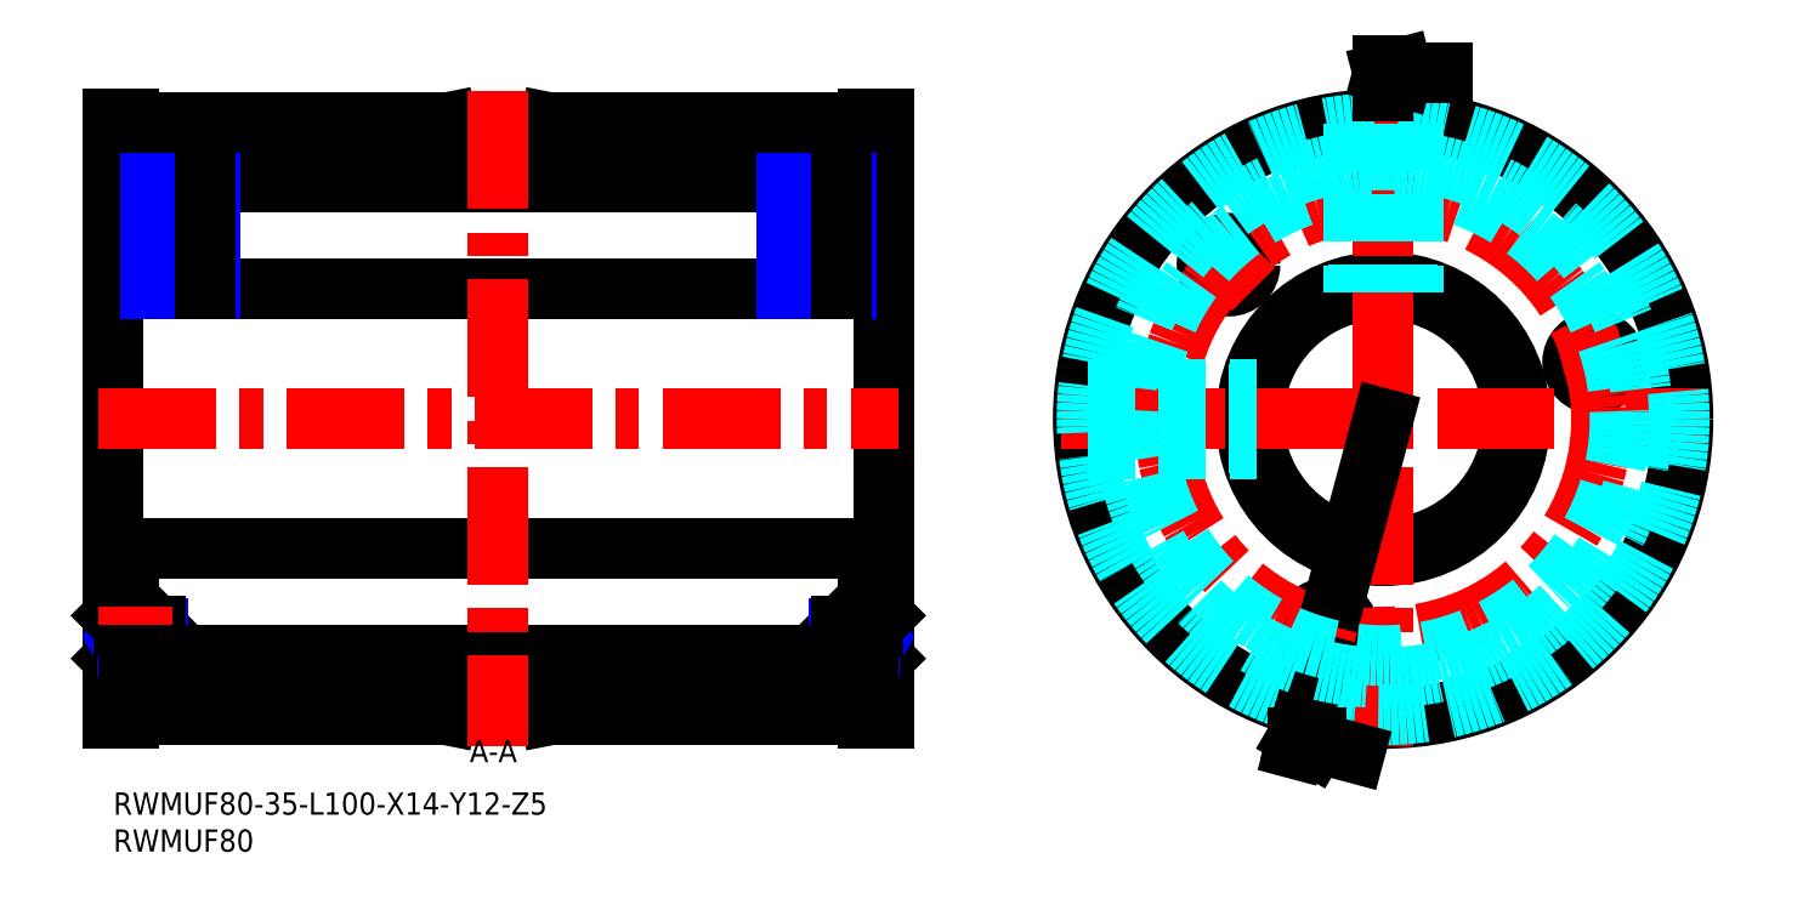
<metadata>
{"format":"dxf","ext":"dxf","renderer":"ezdxf+matplotlib","layout":"modelspace","background":"white","min_lineweight":24,"dpi":150}
</metadata>
<code>
0
SECTION
2
ENTITIES
0
INSERT
8
MSM_CONTINUOUS
2
*U6
10
0
20
0
30
0
0
INSERT
8
MSM_CONTINUOUS
2
*U7
10
0
20
0
30
0
0
LINE
8
MSM_CONTINUOUS
10
2
20
91
30
0
11
0
21
91
31
0
0
LINE
8
MSM_CONTINUOUS
10
0
20
10
30
0
11
2
21
10
31
0
0
LINE
8
MSM_CONTINUOUS
10
2
20
10
30
0
11
2
21
19.5
31
0
0
LINE
8
MSM_CONTINUOUS
10
0
20
10
30
0
11
0
21
91
31
0
0
LINE
8
MSM_CONTINUOUS
10
102
20
10
30
0
11
104
21
10
31
0
0
LINE
8
MSM_CONTINUOUS
10
104
20
91
30
0
11
102
21
91
31
0
0
LINE
8
MSM_CONTINUOUS
10
2
20
69
30
0
11
0
21
69
31
0
0
LINE
8
MSM_CONTINUOUS
10
2
20
32
30
0
11
0
21
32
31
0
0
LINE
8
MSM_CONTINUOUS
10
2
20
91
30
0
11
2
21
69
31
0
0
LINE
8
MSM_CONTINUOUS
10
102
20
91
30
0
11
102
21
69
31
0
0
LINE
8
MSM_CONTINUOUS
10
102
20
69
30
0
11
104
21
69
31
0
0
LINE
8
MSM_CONTINUOUS
10
102
20
32
30
0
11
104
21
32
31
0
0
LINE
8
MSM_CONTINUOUS
10
104
20
10
30
0
11
104
21
91
31
0
0
LINE
8
MSM_CONTINUOUS
10
102
20
10
30
0
11
102
21
19.5
31
0
0
LINE
8
MSM_CENTER
10
95
20
64.85
30
0
11
95
21
92.07
31
0
0
CIRCLE
8
MSM_CONTINUOUS
10
163.9
20
22.01
30
0
40
2.9
0
CIRCLE
8
MSM_CONTINUOUS
10
171.5
20
50.5
30
0
40
40.5
0
CIRCLE
8
MSM_CONTINUOUS
10
150.6
20
71.34
30
0
40
2.9
0
CIRCLE
8
MSM_CONTINUOUS
10
200
20
58.14
30
0
40
2.9
0
CIRCLE
8
MSM_CONTINUOUS
10
171.5
20
50.5
30
0
40
17.5
0
CIRCLE
8
MSM_CONTINUOUS
10
171.5
20
50.5
30
0
40
18.5
0
CIRCLE
8
MSM_CENTER
10
171.5
20
50.5
30
0
40
29.5
0
LINE
8
MSM_CENTER
10
128
20
50.5
30
0
11
215
21
50.5
31
0
0
LINE
8
MSM_CENTER
10
171.5
20
94.73
30
0
11
171.5
21
6.267
31
0
0
CIRCLE
8
MSM_DASHED
10
171.5
20
50.5
30
0
40
40
0
LINE
8
MSM_CONTINUOUS
10
171.5
20
94.73
30
0
11
171.5
21
98.27
31
0
0
LINE
8
MSM_CONTINUOUS
10
171.5
20
97.27
30
0
11
179.5
21
97.27
31
0
0
LINE
8
MSM_CONTINUOUS
10
171.5
20
97.27
30
0
11
174
21
97.94
31
0
0
LINE
8
MSM_CONTINUOUS
10
174
20
96.6
30
0
11
171.5
21
97.27
31
0
0
LINE
8
MSM_CENTER
10
162.6
20
17.42
30
0
11
165.1
21
26.59
31
0
0
LINE
8
MSM_CONTINUOUS
10
159.6
20
5.94
30
0
11
162.6
21
17.42
31
0
0
LINE
8
MSM_CONTINUOUS
10
162.2
20
6.128
30
0
11
159.9
21
7.422
31
0
0
LINE
8
MSM_CONTINUOUS
10
159.9
20
7.422
30
0
11
162.5
21
7.422
31
0
0
LINE
8
MSM_CONTINUOUS
10
159.9
20
7.422
30
0
11
167.6
21
5.351
31
0
0
LINE
8
MSM_CENTER
10
147.3
20
74.71
30
0
11
154
21
68
31
0
0
LINE
8
MSM_CONTINUOUS
10
165.1
20
26.59
30
0
11
171.5
21
50.5
31
0
0
LINE
8
MSM_CENTER
10
195.9
20
57.04
30
0
11
204.1
21
59.24
31
0
0
LINE
8
MSM_CONTINUOUS
10
104
20
18.1
30
0
11
102.6
21
19.5
31
0
0
LINE
8
MSM_CENTER
10
96
20
21
30
0
11
106
21
21
31
0
0
LINE
8
MSM_CONTINUOUS
10
102.6
20
22.5
30
0
11
102.6
21
19.5
31
0
0
LINE
8
MSM_CONTINUOUS
10
102.1
20
19.5
30
0
11
102.1
21
22.5
31
0
0
LINE
8
MSM_NARROW
10
102.6
20
22.5
30
0
11
102.1
21
22.23
31
0
0
LINE
8
MSM_NARROW
10
102.6
20
19.5
30
0
11
102.1
21
19.77
31
0
0
LINE
8
MSM_CONTINUOUS
10
98.27
20
22.5
30
0
11
98.27
21
19.5
31
0
0
LINE
8
MSM_CONTINUOUS
10
98
20
19.77
30
0
11
98
21
22.23
31
0
0
LINE
8
MSM_CONTINUOUS
10
98
20
22.23
30
0
11
98.27
21
22.5
31
0
0
LINE
8
MSM_CONTINUOUS
10
98.27
20
19.5
30
0
11
98
21
19.77
31
0
0
LINE
8
MSM_CONTINUOUS
10
102.6
20
19.5
30
0
11
98.27
21
19.5
31
0
0
LINE
8
MSM_NARROW
10
102.1
20
22.23
30
0
11
98
21
22.23
31
0
0
LINE
8
MSM_NARROW
10
102.1
20
19.77
30
0
11
98
21
19.77
31
0
0
LINE
8
MSM_CONTINUOUS
10
102.6
20
22.5
30
0
11
98.27
21
22.5
31
0
0
LINE
8
MSM_CONTINUOUS
10
104
20
23.9
30
0
11
102.6
21
22.5
31
0
0
LINE
8
MSM_CONTINUOUS
10
102
20
32
30
0
11
102
21
22.5
31
0
0
LINE
8
MSM_CONTINUOUS
10
-3.894e-12
20
18.1
30
0
11
1.4
21
19.5
31
0
0
LINE
8
MSM_CONTINUOUS
10
1.4
20
22.5
30
0
11
1.4
21
19.5
31
0
0
LINE
8
MSM_CONTINUOUS
10
1.869
20
19.5
30
0
11
1.869
21
22.5
31
0
0
LINE
8
MSM_NARROW
10
1.4
20
22.5
30
0
11
1.869
21
22.23
31
0
0
LINE
8
MSM_NARROW
10
1.4
20
19.5
30
0
11
1.869
21
19.77
31
0
0
LINE
8
MSM_CONTINUOUS
10
5.729
20
22.5
30
0
11
5.729
21
19.5
31
0
0
LINE
8
MSM_CONTINUOUS
10
6
20
19.77
30
0
11
6
21
22.23
31
0
0
LINE
8
MSM_CONTINUOUS
10
6
20
22.23
30
0
11
5.729
21
22.5
31
0
0
LINE
8
MSM_CONTINUOUS
10
5.729
20
19.5
30
0
11
6
21
19.77
31
0
0
LINE
8
MSM_CONTINUOUS
10
1.4
20
19.5
30
0
11
5.729
21
19.5
31
0
0
LINE
8
MSM_NARROW
10
1.869
20
22.23
30
0
11
6
21
22.23
31
0
0
LINE
8
MSM_NARROW
10
1.869
20
19.77
30
0
11
6
21
19.77
31
0
0
LINE
8
MSM_CONTINUOUS
10
1.4
20
22.5
30
0
11
5.729
21
22.5
31
0
0
LINE
8
MSM_CONTINUOUS
10
-3.894e-12
20
23.9
30
0
11
1.4
21
22.5
31
0
0
LINE
8
MSM_CONTINUOUS
10
2
20
32
30
0
11
2
21
22.5
31
0
0
LINE
8
MSM_CENTER
10
-2
20
50.5
30
0
11
106
21
50.5
31
0
0
LINE
8
MSM_CENTER
10
8
20
21
30
0
11
-2
21
21
31
0
0
LINE
8
MSM_CONTINUOUS
10
91
20
82.5
30
0
11
13
21
82.5
31
0
0
LINE
8
MSM_CONTINUOUS
10
5
20
82.5
30
0
11
2
21
82.5
31
0
0
LINE
8
MSM_CONTINUOUS
10
99
20
82.5
30
0
11
102
21
82.5
31
0
0
LINE
8
MSM_CONTINUOUS
10
102
20
18.5
30
0
11
2
21
18.5
31
0
0
CIRCLE
8
MSM_DASHED
10
171.5
20
50.5
30
0
40
32
0
LINE
8
MSM_CENTER
10
9
20
65.46
30
0
11
9
21
92.07
31
0
0
LINE
8
MSM_CONTINUOUS
10
0
20
68
30
0
11
104
21
68
31
0
0
LINE
8
MSM_CONTINUOUS
10
0
20
33
30
0
11
104
21
33
31
0
0
LINE
8
MSM_CONTINUOUS
10
5.676
20
90.5
30
0
11
5.676
21
68
31
0
0
LINE
8
MSM_NARROW
10
5
20
90.5
30
0
11
5
21
68
31
0
0
LINE
8
MSM_NARROW
10
13
20
90.5
30
0
11
13
21
68
31
0
0
LINE
8
MSM_CONTINUOUS
10
12.32
20
90.5
30
0
11
12.32
21
68
31
0
0
LINE
8
MSM_CONTINUOUS
10
91.68
20
90.5
30
0
11
91.68
21
68
31
0
0
LINE
8
MSM_NARROW
10
91
20
90.5
30
0
11
91
21
68
31
0
0
LINE
8
MSM_NARROW
10
99
20
90.5
30
0
11
99
21
68
31
0
0
LINE
8
MSM_CONTINUOUS
10
98.32
20
90.5
30
0
11
98.32
21
68
31
0
0
LINE
8
MSM_DASHED
10
167.5
20
90.3
30
0
11
167.5
21
67.54
31
0
0
LINE
8
MSM_DASHED
10
168.2
20
90.36
30
0
11
168.2
21
67.68
31
0
0
LINE
8
MSM_DASHED
10
175.5
20
90.3
30
0
11
175.5
21
67.54
31
0
0
LINE
8
MSM_DASHED
10
174.8
20
90.36
30
0
11
174.8
21
67.68
31
0
0
LINE
8
MSM_DASHED
10
131.6
20
47.18
30
0
11
154.3
21
47.18
31
0
0
LINE
8
MSM_DASHED
10
131.7
20
46.5
30
0
11
154.5
21
46.5
31
0
0
LINE
8
MSM_DASHED
10
131.7
20
54.5
30
0
11
154.5
21
54.5
31
0
0
LINE
8
MSM_DASHED
10
131.6
20
53.82
30
0
11
154.3
21
53.82
31
0
0
LINE
8
MSM_CONTINUOUS
10
59
20
90.5
30
0
11
102
21
90.5
31
0
0
LINE
8
MSM_CONTINUOUS
10
59
20
90.5
30
0
11
58
21
85.5
31
0
0
LINE
8
MSM_CONTINUOUS
10
46
20
85.5
30
0
11
58
21
85.5
31
0
0
LINE
8
MSM_CONTINUOUS
10
2
20
90.5
30
0
11
45
21
90.5
31
0
0
LINE
8
MSM_CONTINUOUS
10
45
20
90.5
30
0
11
46
21
85.5
31
0
0
LINE
8
MSM_CONTINUOUS
10
59
20
10.5
30
0
11
102
21
10.5
31
0
0
LINE
8
MSM_CONTINUOUS
10
59
20
10.5
30
0
11
58
21
15.5
31
0
0
LINE
8
MSM_CONTINUOUS
10
46
20
15.5
30
0
11
58
21
15.5
31
0
0
LINE
8
MSM_CONTINUOUS
10
45
20
10.5
30
0
11
46
21
15.5
31
0
0
LINE
8
MSM_CONTINUOUS
10
2
20
10.5
30
0
11
45
21
10.5
31
0
0
LINE
8
MSM_CENTER
10
52
20
94.73
30
0
11
52
21
6.267
31
0
0
CIRCLE
8
MSM_DASHED
10
171.5
20
50.5
30
0
40
35
0
INSERT
8
MSM_CONTINUOUS
2
*U8
10
0
20
0
30
0
0
INSERT
8
MSM_CONTINUOUS
2
*U9
10
0
20
0
30
0
0
INSERT
8
MSM_CONTINUOUS
2
*U10
10
0
20
0
30
0
0
ENDSEC
0
EOF

</code>
